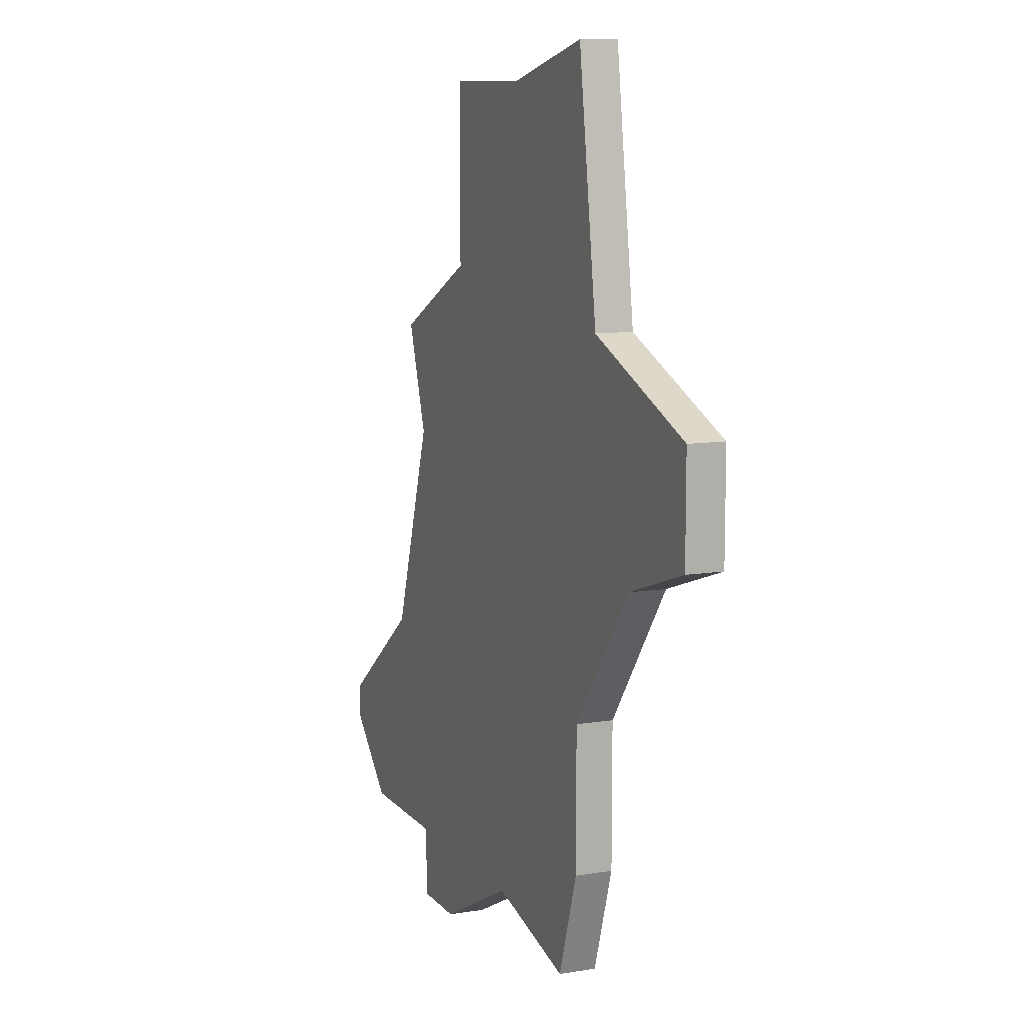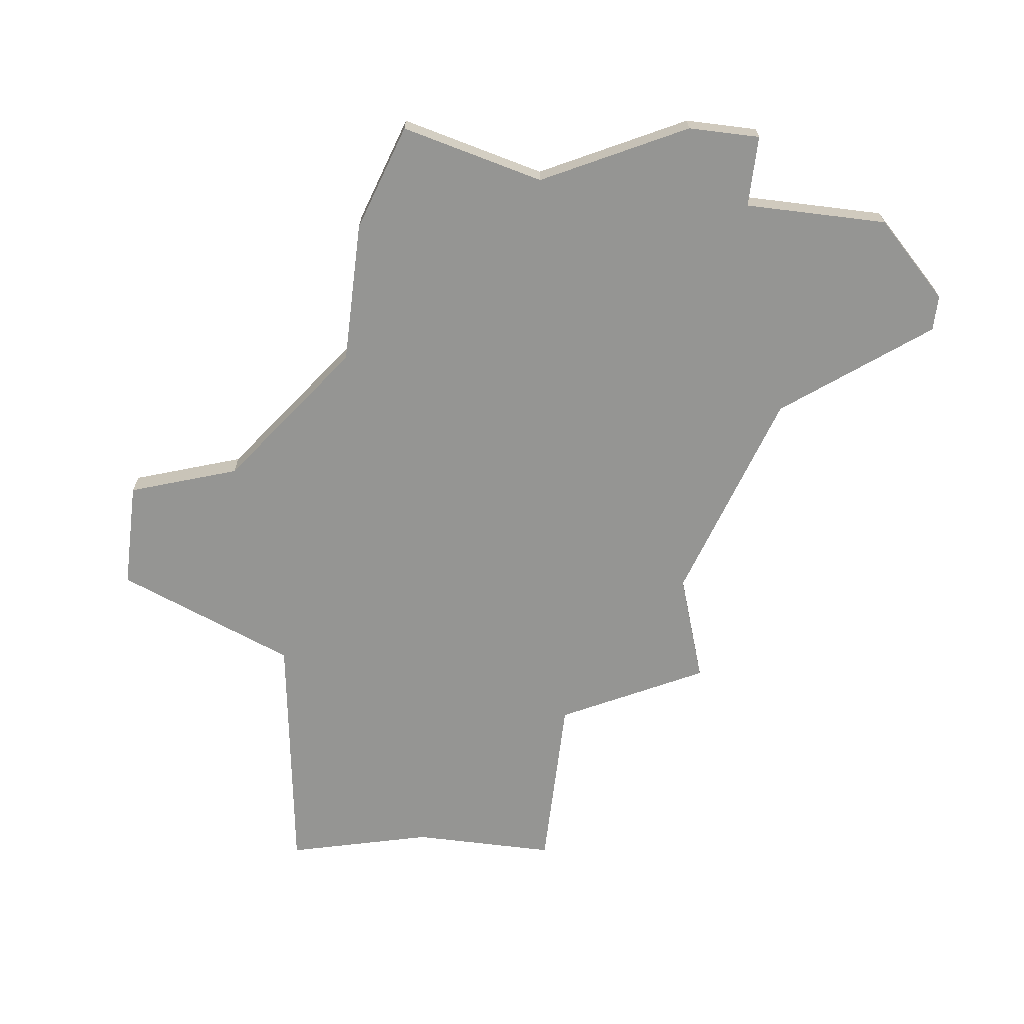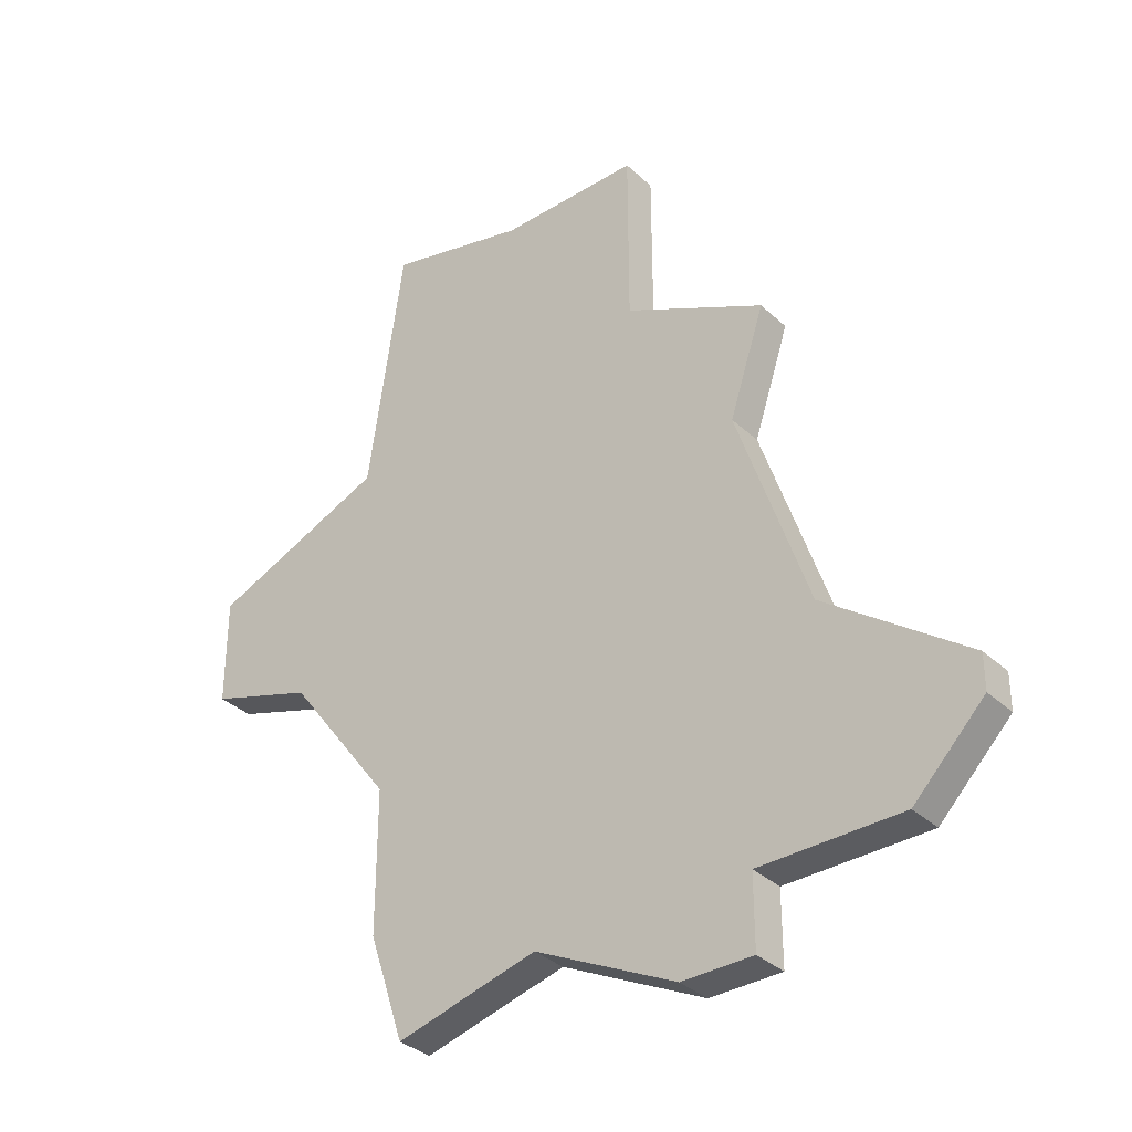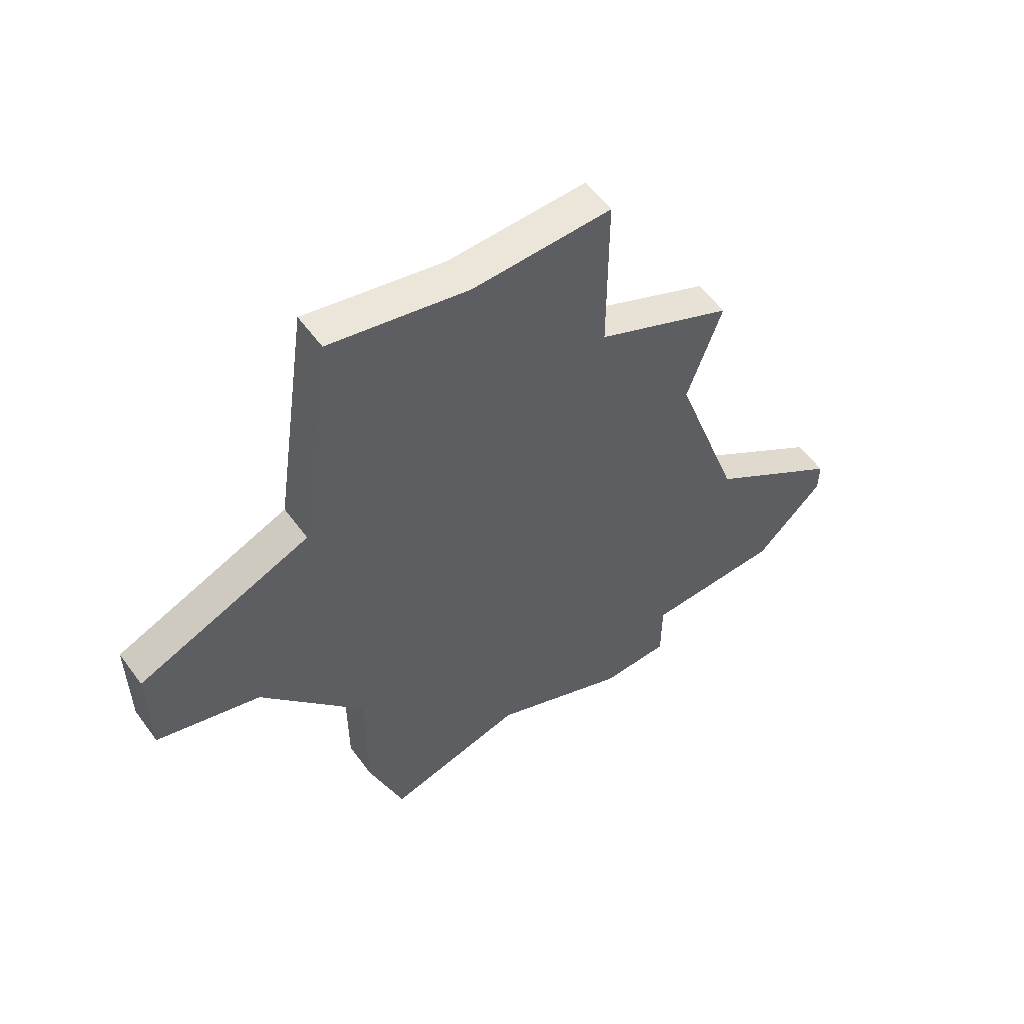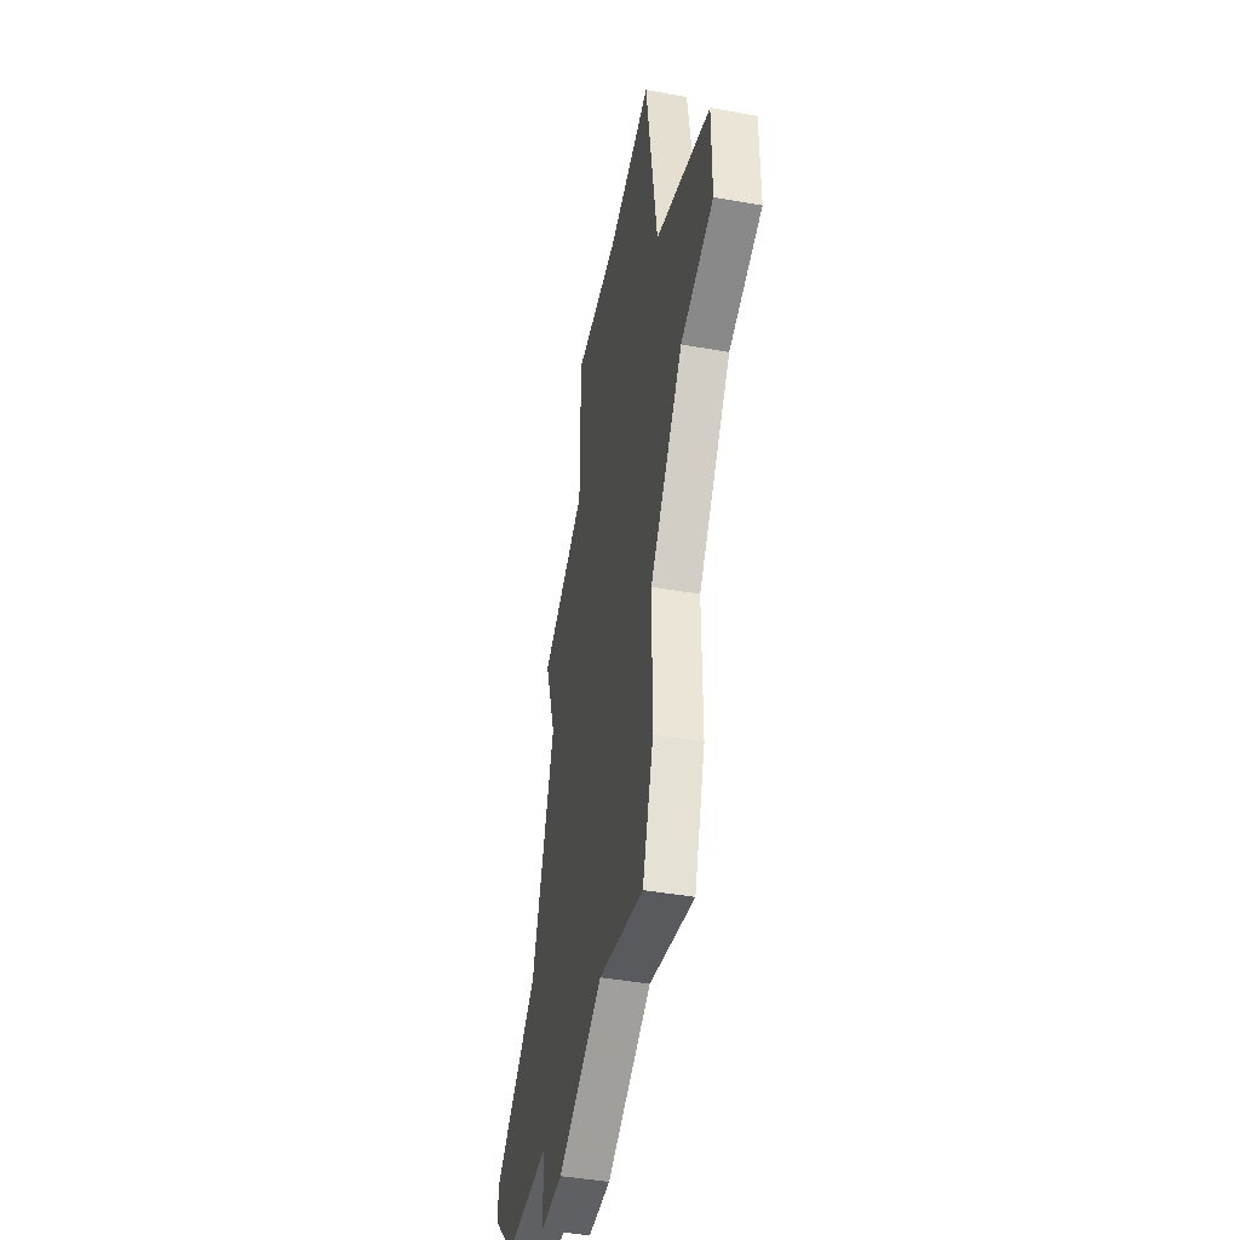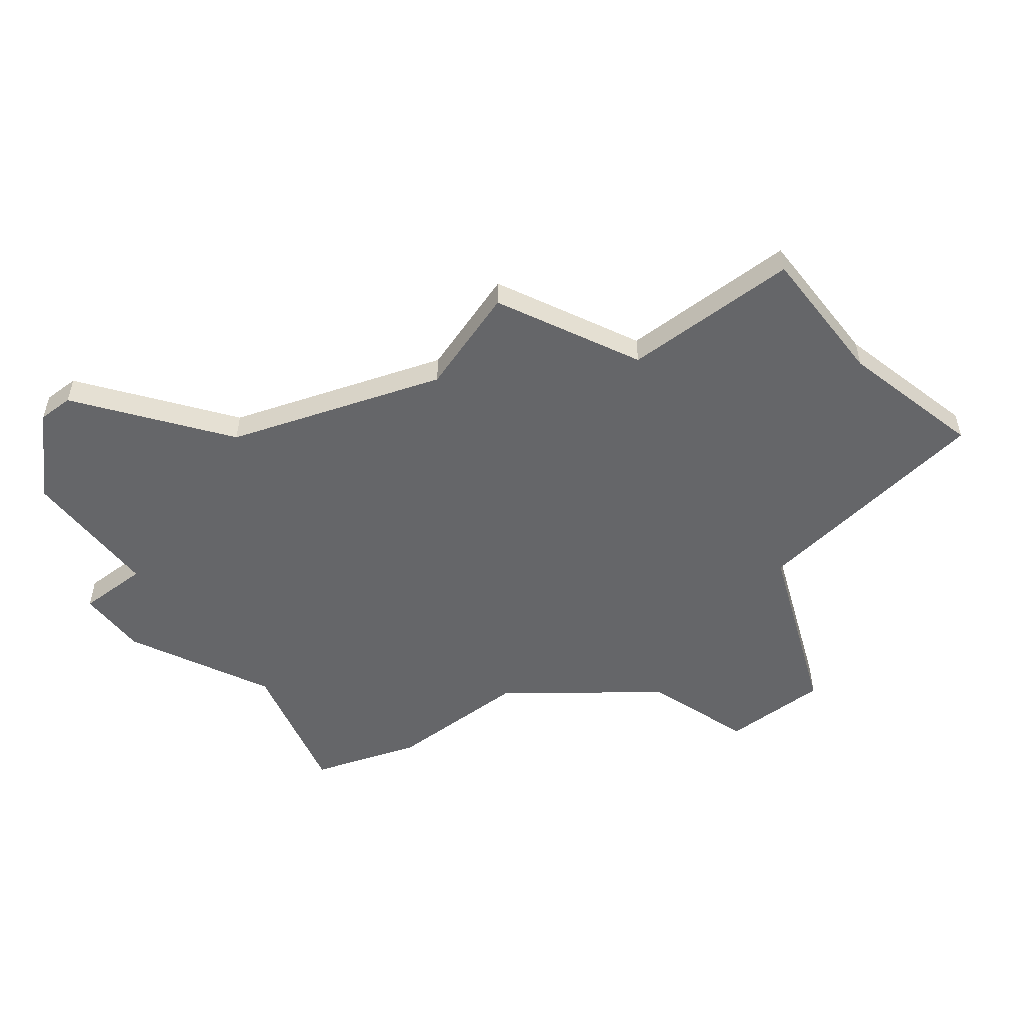
<metadata>
{"format":"obj","ext":"obj","renderer":"f3d","projection":"perspective","resolution":1024,"background":"white","views":[{"elev":10.2,"azim":-112.4,"up":"+Y"},{"elev":-67.3,"azim":-7.1,"up":"+Z"},{"elev":-34.9,"azim":39.5,"up":"+Y"},{"elev":57.6,"azim":-36.0,"up":"+Y"},{"elev":-44.7,"azim":-101.7,"up":"+Y"},{"elev":-51.9,"azim":127.6,"up":"+Z"}]}
</metadata>
<code>
v 3051 -604 0
v 3050 -611 0
v 3045 -613 0
v 3045 -616 0
v 3048 -617 0
v 3051 -621 0
v 3051 -625 0
v 3052 -628 0
v 3056 -627 0
v 3060 -629 0
v 3062 -629 0
v 3062 -627 0
v 3066 -627 0
v 3068 -625 0
v 3068 -624 0
v 3064 -621 0
v 3062 -615 0
v 3063 -612 0
v 3061 -611 0
v 3059 -610 0
v 3059 -605 0
v 3055 -605 0
v 3051 -604 1
v 3050 -611 1
v 3045 -613 1
v 3045 -616 1
v 3048 -617 1
v 3051 -621 1
v 3051 -625 1
v 3052 -628 1
v 3056 -627 1
v 3060 -629 1
v 3062 -629 1
v 3062 -627 1
v 3066 -627 1
v 3068 -625 1
v 3068 -624 1
v 3064 -621 1
v 3062 -615 1
v 3063 -612 1
v 3061 -611 1
v 3059 -610 1
v 3059 -605 1
v 3055 -605 1
f 2 1 22
f 4 3 2
f 8 7 6
f 11 10 9
f 14 13 12
f 16 15 14
f 19 18 17
f 22 21 20
f 5 4 2
f 9 8 6
f 12 11 9
f 16 14 12
f 20 19 17
f 2 22 20
f 6 5 2
f 12 9 6
f 17 16 12
f 2 20 17
f 12 6 2
f 2 17 12
f 44 23 24
f 24 25 26
f 28 29 30
f 31 32 33
f 34 35 36
f 36 37 38
f 39 40 41
f 42 43 44
f 24 26 27
f 28 30 31
f 31 33 34
f 34 36 38
f 39 41 42
f 42 44 24
f 24 27 28
f 28 31 34
f 34 38 39
f 39 42 24
f 24 28 34
f 34 39 24
f 24 23 2
f 2 23 1
f 25 24 3
f 3 24 2
f 26 25 4
f 4 25 3
f 27 26 5
f 5 26 4
f 28 27 6
f 6 27 5
f 29 28 7
f 7 28 6
f 30 29 8
f 8 29 7
f 31 30 9
f 9 30 8
f 32 31 10
f 10 31 9
f 33 32 11
f 11 32 10
f 34 33 12
f 12 33 11
f 35 34 13
f 13 34 12
f 36 35 14
f 14 35 13
f 37 36 15
f 15 36 14
f 38 37 16
f 16 37 15
f 39 38 17
f 17 38 16
f 40 39 18
f 18 39 17
f 41 40 19
f 19 40 18
f 42 41 20
f 20 41 19
f 43 42 21
f 21 42 20
f 23 44 1
f 1 44 22
f 44 43 22
f 22 43 21

</code>
